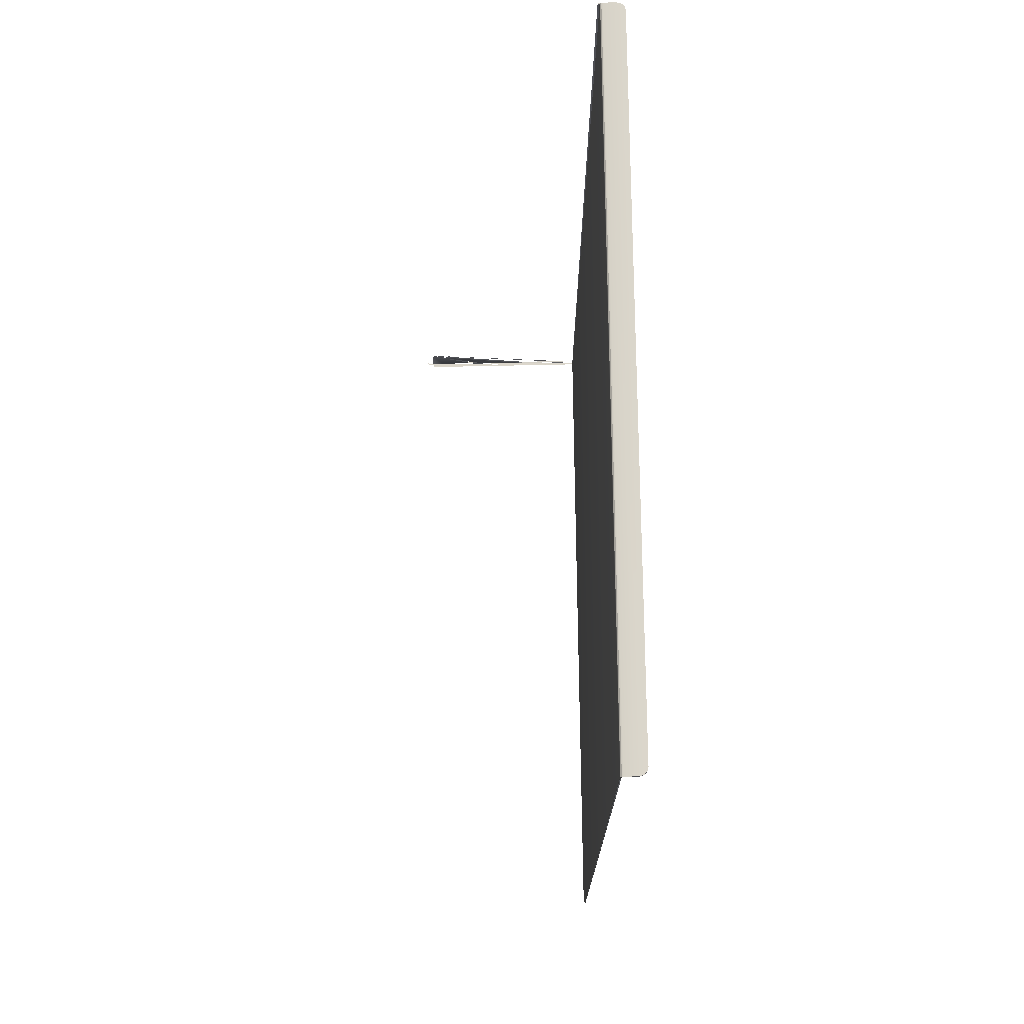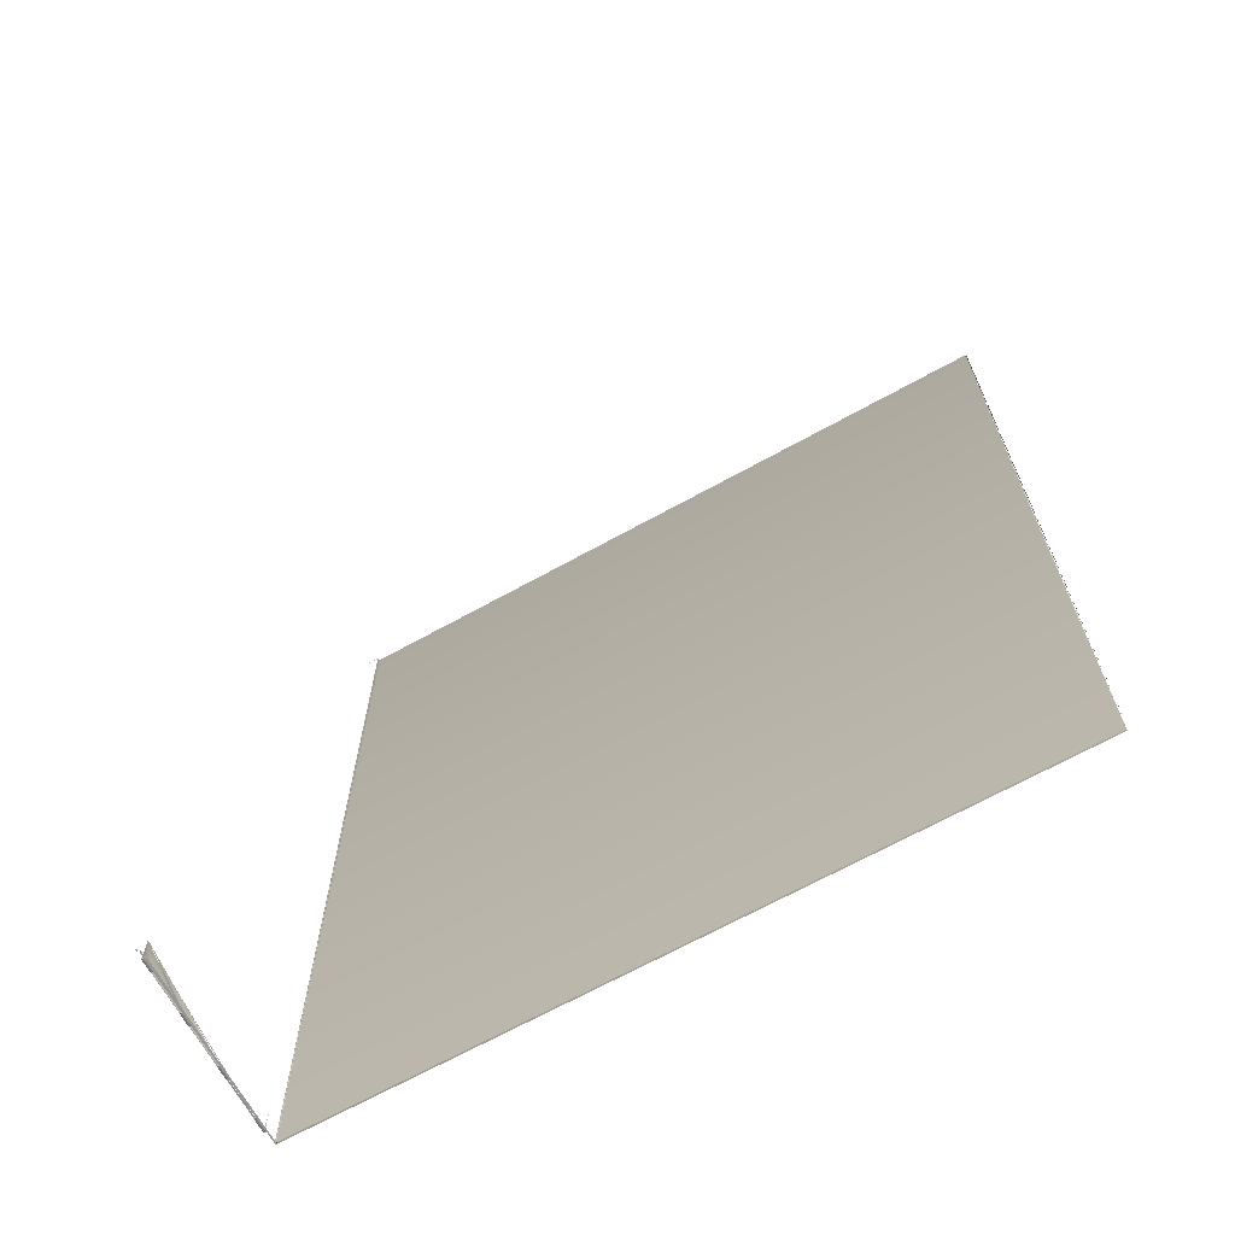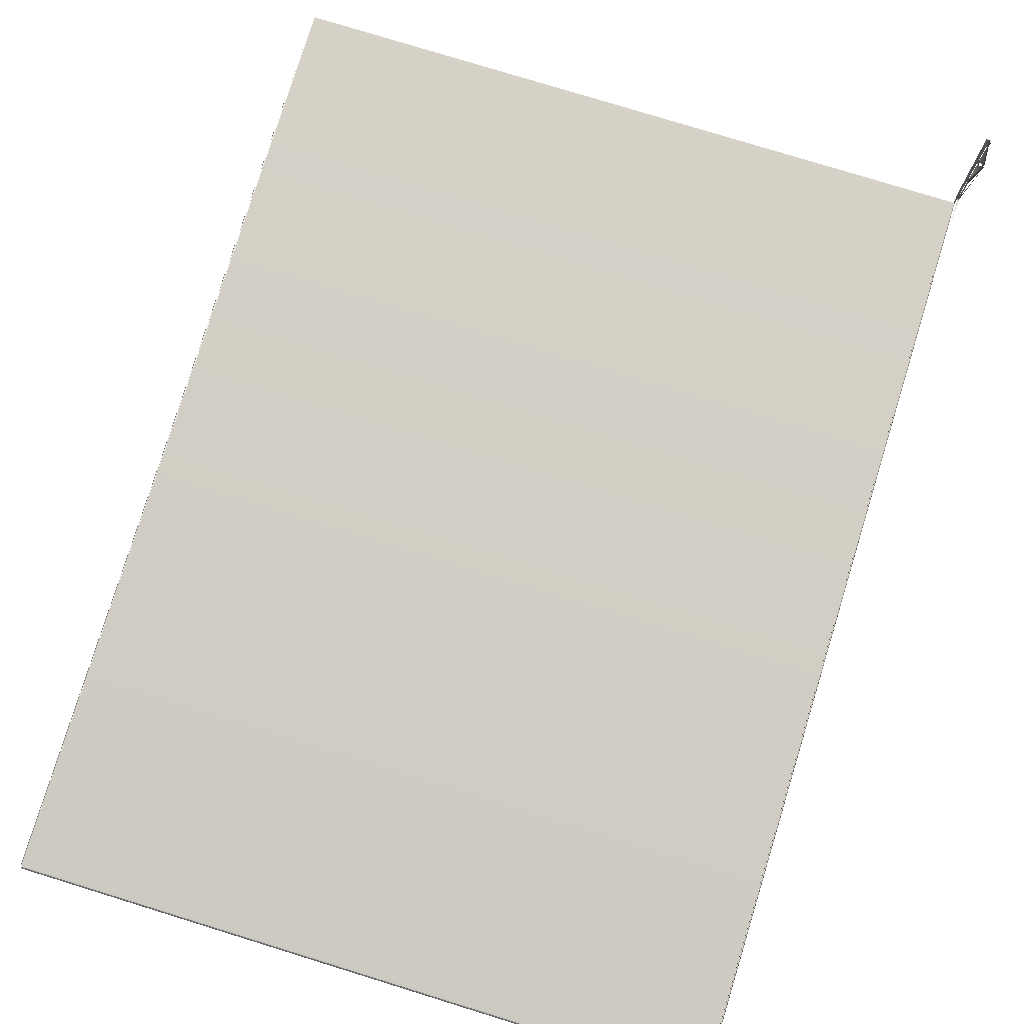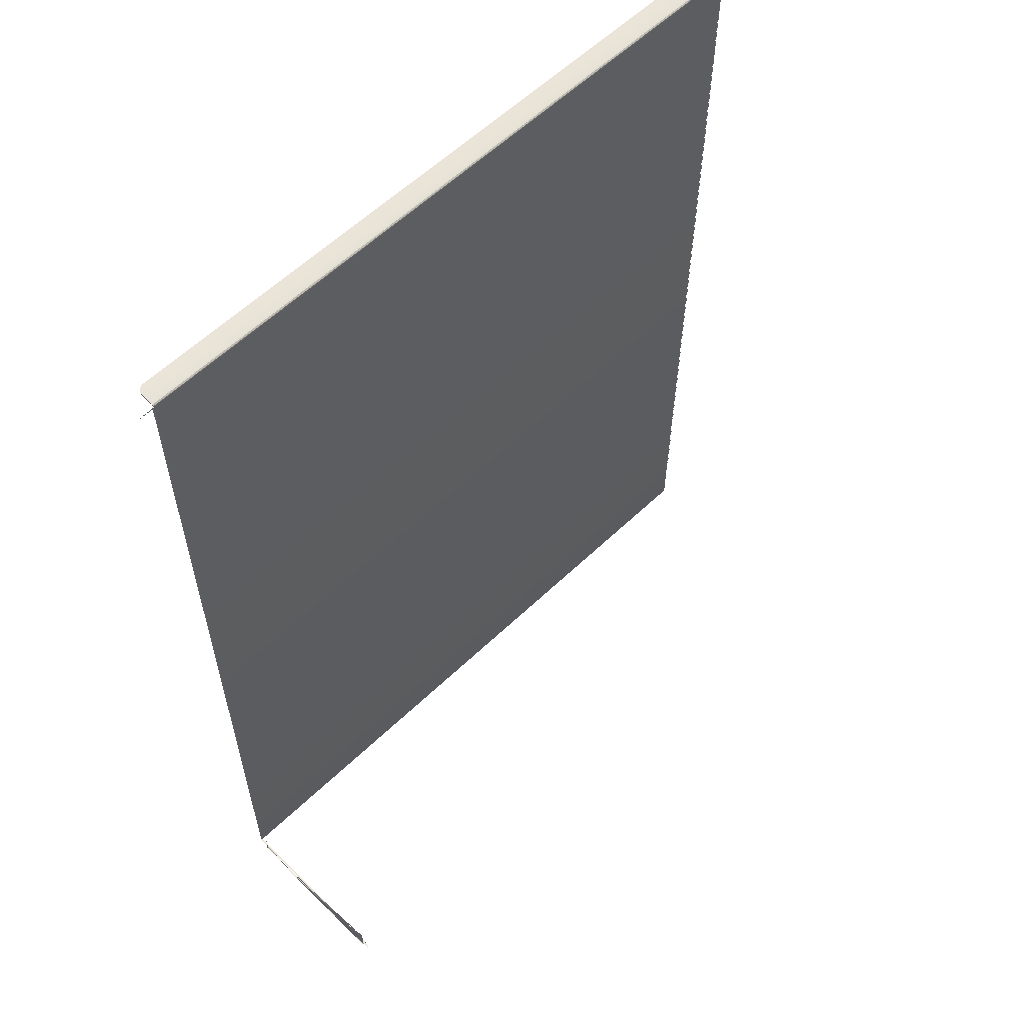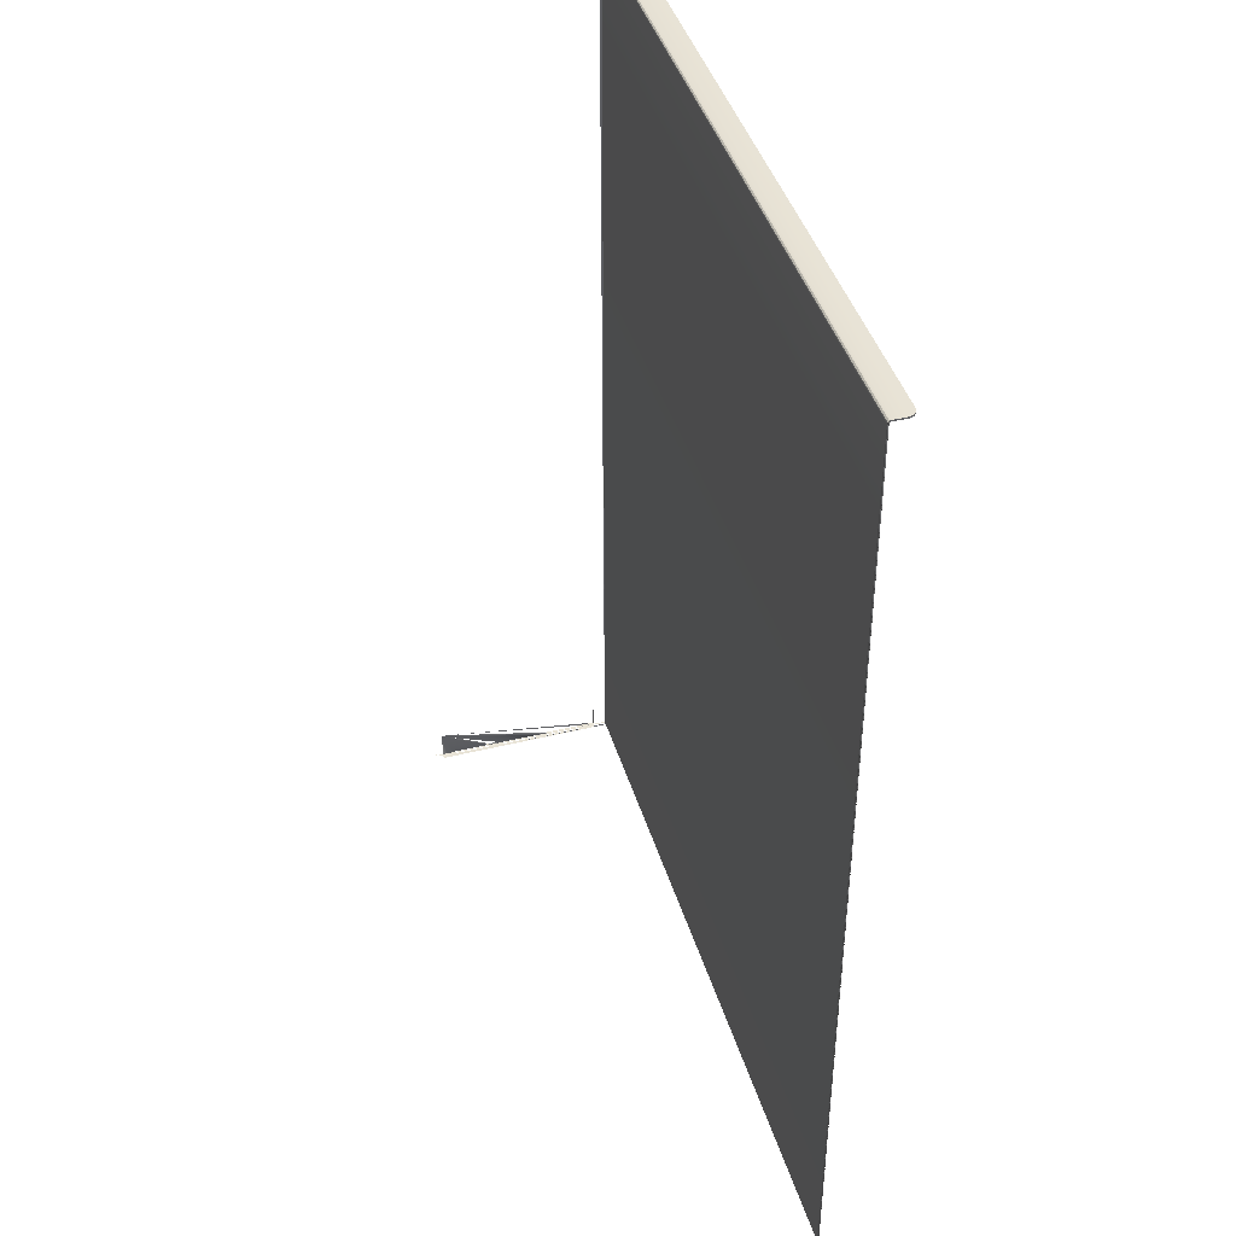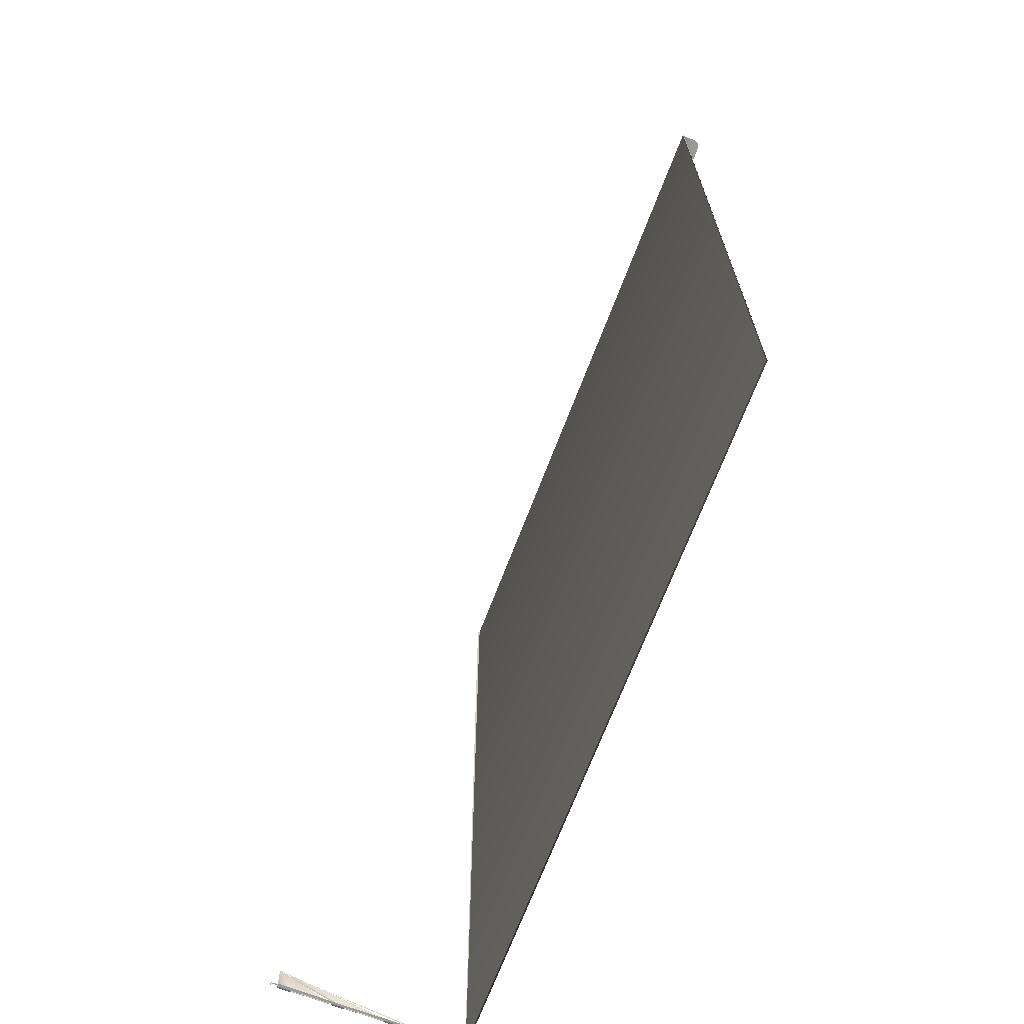
<metadata>
{"format":"obj","ext":"obj","renderer":"f3d","projection":"perspective","resolution":1024,"background":"white","views":[{"elev":73.6,"azim":-90.7,"up":"+Z"},{"elev":-68.1,"azim":-151.0,"up":"+Z"},{"elev":78.6,"azim":17.1,"up":"+Y"},{"elev":59.0,"azim":135.5,"up":"+Z"},{"elev":41.9,"azim":-106.1,"up":"+Z"},{"elev":-69.2,"azim":-110.8,"up":"+Z"}]}
</metadata>
<code>
v 0.4802 -0.01586 0.3747
v 0.4929 -0.01586 0.3745
v 0.4794 -0.01586 0.3745
v 0.4921 -0.01586 0.3739
v 0.4801 -0.01586 0.3739
v 0.4787 -0.01586 0.3739
v 0.4795 -0.01586 0.3737
v 0.4785 -0.01586 0.373
v 0.4793 -0.01586 0.3731
v 0.4785 -0.01764 0.373
v 0.4785 0.08941 -0.1585
v 0.4785 -0.01684 0.373
v 0.4789 -0.01753 0.3731
v 0.4793 0.08941 -0.1585
v 0.4785 -0.01684 -0.1585
v 0.4785 -0.01764 -0.1585
v 0.4785 -0.01764 0.3731
v 0.4792 -0.01724 0.3731
v 0.4789 -0.01753 -0.1585
v 0.4787 0.09025 -0.1585
v 0.07891 -0.01764 0.373
v 0.4785 -0.01706 0.3739
v 0.07891 -0.01684 -0.1585
v 0.4793 -0.01684 0.3731
v 0.4794 0.09087 -0.1585
v 0.4793 -0.01684 -0.1585
v 0.4785 -0.01741 -0.1593
v 0.07891 -0.01764 -0.1585
v 0.4785 -0.01768 0.3745
v 0.07891 -0.01684 0.373
v 0.07891 -0.01764 0.3731
v 0.4792 -0.01724 -0.1585
v 0.4796 0.09004 -0.1585
v 0.4785 -0.01684 -0.1586
v 0.07851 -0.01753 -0.1585
v 0.07891 -0.01768 0.3745
v 0.4785 -0.01787 0.3737
v 0.07891 -0.01706 0.3739
v 0.4802 0.0911 -0.1585
v 0.4785 -0.01679 -0.1599
v 0.07851 -0.01753 0.3731
v 0.07891 -0.01853 0.3747
v 0.4785 -0.01844 0.3739
v 0.07891 -0.01787 0.3737
v 0.4802 0.0903 -0.1585
v 0.4785 -0.0166 -0.1591
v 0.07822 -0.01724 -0.1585
v 0.07891 -0.01844 0.3739
v 0.4785 -0.01853 0.3747
v 0.4785 -0.01595 -0.1602
v 0.07822 -0.01724 0.3731
v 0.07891 -0.02566 0.3739
v 0.07951 -0.02789 0.3747
v 0.4785 -0.02566 0.3739
v 0.4785 -0.01604 -0.1594
v 0.07811 -0.01684 -0.1585
v 0.07811 -0.01684 0.3731
v 0.07891 -0.02566 0.3747
v 0.08114 -0.02952 0.3747
v 0.4785 -0.02566 0.3747
v 0.4779 -0.02789 0.3739
v 0.4785 -0.009618 -0.1594
v 0.07951 -0.02789 0.3739
v 0.08337 -0.03012 0.3747
v 0.4779 -0.02789 0.3747
v 0.4763 -0.02952 0.3739
v 0.4776 0.08664 -0.1594
v 0.4785 -0.009618 -0.1602
v 0.08114 -0.02952 0.3739
v 0.4741 -0.03012 0.3747
v 0.08337 -0.03012 0.3739
v 0.4763 -0.02952 0.3747
v 0.4741 -0.03012 0.3739
v 0.4776 0.08664 -0.1602
v 0.4788 0.07951 -0.1594
v 0.4796 -0.009618 -0.1599
v 0.4789 0.08664 -0.1594
v 0.4788 0.05723 -0.1594
v 0.4788 -0.009618 -0.1602
v 0.4789 -0.009618 -0.1594
v 0.4788 0.08664 -0.1602
v 0.4796 0.08664 -0.1599
v 0.4789 0.07951 -0.1594
v 0.4788 0.07951 -0.1602
v 0.4788 0.02069 -0.1594
v 0.4796 -0.001596 -0.1599
v 0.4788 0.02069 -0.1602
v 0.4802 -0.009618 -0.1593
v 0.4788 -0.001596 -0.1594
v 0.4788 0.05723 -0.1602
v 0.4802 0.08664 -0.1593
v 0.4794 0.08664 -0.1591
v 0.4788 0.0501 -0.1594
v 0.4788 -0.001596 -0.1602
v 0.4794 -0.009618 -0.1591
v 0.4789 -0.001596 -0.1594
v 0.4796 0.07951 -0.1599
v 0.4802 0.07951 -0.1593
v 0.4794 0.07951 -0.1591
v 0.4789 0.05723 -0.1594
v 0.4788 0.02782 -0.1594
v 0.4802 -0.001596 -0.1593
v 0.4788 0.02782 -0.1602
v 0.4797 -0.009618 -0.1586
v 0.4797 0.08664 -0.1586
v 0.4805 0.07951 -0.1585
v 0.4797 0.07951 -0.1586
v 0.4796 0.05723 -0.1599
v 0.4789 0.02069 -0.1594
v 0.4789 0.0501 -0.1594
v 0.4805 -0.001596 -0.1585
v 0.4788 0.0501 -0.1602
v 0.4796 0.02069 -0.1599
v 0.4805 -0.009618 -0.1585
v 0.4794 -0.001596 -0.1591
v 0.4805 0.08664 -0.1585
v 0.4802 0.05723 -0.1593
v 0.4789 0.02782 -0.1594
v 0.4796 0.02782 -0.1599
v 0.4794 0.0501 -0.1591
v 0.4797 -0.001596 -0.1586
v 0.4797 -0.009618 -0.1438
v 0.4797 0.08664 -0.1438
v 0.4805 0.08664 -0.1438
v 0.4805 0.05723 -0.1585
v 0.4796 0.0501 -0.1599
v 0.4794 0.05723 -0.1591
v 0.4794 0.02069 -0.1591
v 0.4802 0.0501 -0.1593
v 0.4805 0.02069 -0.1585
v 0.4802 0.02069 -0.1593
v 0.4797 0.05723 -0.1586
v 0.4802 0.02782 -0.1593
v 0.4794 0.02782 -0.1591
v 0.4797 0.0501 -0.1586
v 0.4797 0.02069 -0.1586
v 0.4805 0.0501 -0.1585
v 0.4805 0.02782 -0.1585
v 0.4797 0.02782 -0.1586
f 3 2 1
f 1 2 3
f 4 3 5
f 5 3 4
f 6 5 3
f 3 5 6
f 7 5 6
f 6 5 7
f 8 7 6
f 6 7 8
f 9 7 8
f 8 7 9
f 9 8 10
f 10 8 9
f 12 10 8
f 8 10 12
f 13 9 10
f 10 9 13
f 10 12 16
f 16 12 10
f 10 12 17
f 17 12 10
f 12 8 15
f 15 8 12
f 18 9 13
f 13 9 18
f 13 10 19
f 19 10 13
f 11 19 15
f 15 19 11
f 15 16 12
f 12 16 15
f 16 19 10
f 10 19 16
f 16 10 21
f 21 10 16
f 22 17 12
f 12 17 22
f 10 17 21
f 21 17 10
f 15 23 12
f 12 23 15
f 24 9 18
f 18 9 24
f 13 19 18
f 18 19 13
f 20 19 11
f 11 19 20
f 16 15 19
f 19 15 16
f 16 27 15
f 15 27 16
f 28 16 21
f 21 16 28
f 22 29 17
f 17 29 22
f 12 30 22
f 22 30 12
f 31 21 17
f 17 21 31
f 30 12 23
f 23 12 30
f 24 26 9
f 9 26 24
f 24 18 26
f 26 18 24
f 32 18 19
f 19 18 32
f 32 14 26
f 26 14 32
f 14 19 20
f 20 19 14
f 34 15 27
f 27 15 34
f 29 22 36
f 36 22 29
f 17 29 37
f 37 29 17
f 38 22 30
f 30 22 38
f 17 37 31
f 31 37 17
f 32 26 18
f 18 26 32
f 32 19 14
f 14 19 32
f 27 40 34
f 34 40 27
f 41 35 21
f 21 35 41
f 38 36 22
f 22 36 38
f 36 42 29
f 29 42 36
f 37 29 43
f 43 29 37
f 44 31 37
f 37 31 44
f 39 33 25
f 25 33 39
f 46 34 40
f 40 34 46
f 36 48 42
f 42 48 36
f 49 29 42
f 42 29 49
f 29 49 43
f 43 49 29
f 37 43 44
f 44 43 37
f 45 33 39
f 39 33 45
f 50 46 40
f 40 46 50
f 51 47 41
f 41 47 51
f 44 48 36
f 36 48 44
f 48 52 42
f 42 52 48
f 49 42 53
f 53 42 49
f 43 49 54
f 54 49 43
f 48 44 43
f 43 44 48
f 55 46 50
f 50 46 55
f 48 43 52
f 52 43 48
f 58 42 52
f 52 42 58
f 58 53 42
f 42 53 58
f 59 49 53
f 53 49 59
f 60 54 49
f 49 54 60
f 54 61 43
f 43 61 54
f 62 55 50
f 50 55 62
f 57 56 51
f 51 56 57
f 63 52 43
f 43 52 63
f 52 63 58
f 58 63 52
f 53 58 63
f 63 58 53
f 64 49 59
f 59 49 64
f 53 63 59
f 59 63 53
f 60 65 54
f 54 65 60
f 60 49 65
f 65 49 60
f 61 54 65
f 65 54 61
f 61 66 43
f 43 66 61
f 62 67 55
f 55 67 62
f 68 62 50
f 50 62 68
f 69 63 43
f 43 63 69
f 70 49 64
f 64 49 70
f 64 59 71
f 71 59 64
f 69 59 63
f 63 59 69
f 65 49 72
f 72 49 65
f 61 65 66
f 66 65 61
f 66 73 43
f 43 73 66
f 75 67 62
f 62 67 75
f 68 76 62
f 62 76 68
f 68 50 74
f 74 50 68
f 71 69 43
f 43 69 71
f 72 49 70
f 70 49 72
f 70 64 73
f 73 64 70
f 69 71 59
f 59 71 69
f 71 73 64
f 64 73 71
f 72 66 65
f 65 66 72
f 73 66 70
f 70 66 73
f 73 71 43
f 43 71 73
f 77 67 75
f 75 67 77
f 78 75 62
f 62 75 78
f 79 76 68
f 68 76 79
f 62 76 80
f 80 76 62
f 81 68 74
f 74 68 81
f 72 70 66
f 66 70 72
f 67 77 82
f 82 77 67
f 83 77 75
f 75 77 83
f 75 78 84
f 84 78 75
f 85 78 62
f 62 78 85
f 76 79 86
f 86 79 76
f 68 87 79
f 79 87 68
f 76 88 80
f 80 88 76
f 80 89 62
f 62 89 80
f 90 68 81
f 81 68 90
f 81 74 82
f 82 74 81
f 74 67 82
f 82 67 74
f 82 77 91
f 91 77 82
f 77 83 92
f 92 83 77
f 75 83 84
f 84 83 75
f 90 84 78
f 78 84 90
f 78 85 93
f 93 85 78
f 85 62 89
f 89 62 85
f 94 86 79
f 79 86 94
f 76 86 88
f 88 86 76
f 87 68 90
f 90 68 87
f 94 79 87
f 87 79 94
f 80 88 95
f 95 88 80
f 96 89 80
f 80 89 96
f 84 90 81
f 81 90 84
f 82 97 81
f 81 97 82
f 77 92 91
f 91 92 77
f 91 98 82
f 82 98 91
f 99 92 83
f 83 92 99
f 97 84 83
f 83 84 97
f 78 100 90
f 90 100 78
f 93 85 101
f 101 85 93
f 78 93 100
f 100 93 78
f 89 94 85
f 85 94 89
f 86 94 96
f 96 94 86
f 102 88 86
f 86 88 102
f 87 90 103
f 103 90 87
f 87 85 94
f 94 85 87
f 95 88 104
f 104 88 95
f 80 95 96
f 96 95 80
f 89 96 94
f 94 96 89
f 84 81 97
f 97 81 84
f 97 82 98
f 98 82 97
f 92 105 91
f 91 105 92
f 98 91 106
f 106 91 98
f 99 107 92
f 92 107 99
f 83 99 98
f 98 99 83
f 97 83 98
f 98 83 97
f 108 90 100
f 100 90 108
f 109 101 85
f 85 101 109
f 101 103 93
f 93 103 101
f 110 100 93
f 93 100 110
f 86 96 102
f 102 96 86
f 102 111 88
f 88 111 102
f 112 103 90
f 90 103 112
f 87 103 113
f 113 103 87
f 85 109 87
f 87 109 85
f 114 104 88
f 88 104 114
f 95 104 115
f 115 104 95
f 115 96 95
f 95 96 115
f 105 92 107
f 107 92 105
f 91 105 116
f 116 105 91
f 116 106 91
f 91 106 116
f 106 98 107
f 107 98 106
f 99 107 98
f 98 107 99
f 90 108 112
f 112 108 90
f 108 100 117
f 117 100 108
f 118 101 109
f 109 101 118
f 103 101 119
f 119 101 103
f 112 93 103
f 103 93 112
f 110 120 100
f 100 120 110
f 93 110 112
f 112 110 93
f 96 115 102
f 102 115 96
f 111 102 121
f 121 102 111
f 114 88 111
f 111 88 114
f 119 113 103
f 103 113 119
f 113 87 109
f 109 87 113
f 104 114 122
f 122 114 104
f 104 114 121
f 121 114 104
f 121 115 104
f 104 115 121
f 105 107 123
f 123 107 105
f 106 125 107
f 107 125 106
f 126 112 108
f 108 112 126
f 100 127 117
f 117 127 100
f 108 117 126
f 126 117 108
f 101 118 119
f 119 118 101
f 109 118 128
f 128 118 109
f 110 120 129
f 129 120 110
f 127 100 120
f 120 100 127
f 126 112 110
f 110 112 126
f 115 121 102
f 102 121 115
f 111 121 114
f 114 121 111
f 111 121 130
f 130 121 111
f 111 124 114
f 114 124 111
f 113 119 131
f 131 119 113
f 113 109 131
f 131 109 113
f 107 132 123
f 123 132 107
f 106 124 125
f 125 124 106
f 132 107 125
f 125 107 132
f 127 132 117
f 117 132 127
f 129 126 117
f 117 126 129
f 119 118 133
f 133 118 119
f 134 128 118
f 118 128 134
f 109 128 131
f 131 128 109
f 120 135 129
f 129 135 120
f 126 110 129
f 129 110 126
f 120 135 127
f 127 135 120
f 136 130 121
f 121 130 136
f 133 131 119
f 119 131 133
f 125 117 132
f 132 117 125
f 132 127 135
f 135 127 132
f 117 125 129
f 129 125 117
f 118 134 133
f 133 134 118
f 128 134 136
f 136 134 128
f 128 136 131
f 131 136 128
f 137 129 135
f 135 129 137
f 130 131 136
f 136 131 130
f 138 124 130
f 130 124 138
f 133 138 131
f 131 138 133
f 135 139 123
f 123 139 135
f 137 124 138
f 138 124 137
f 137 129 125
f 125 129 137
f 134 139 133
f 133 139 134
f 139 136 134
f 134 136 139
f 137 138 135
f 135 138 137
f 130 131 138
f 138 131 130
f 139 136 123
f 123 136 139
f 138 133 139
f 139 133 138
f 139 135 138
f 138 135 139

</code>
